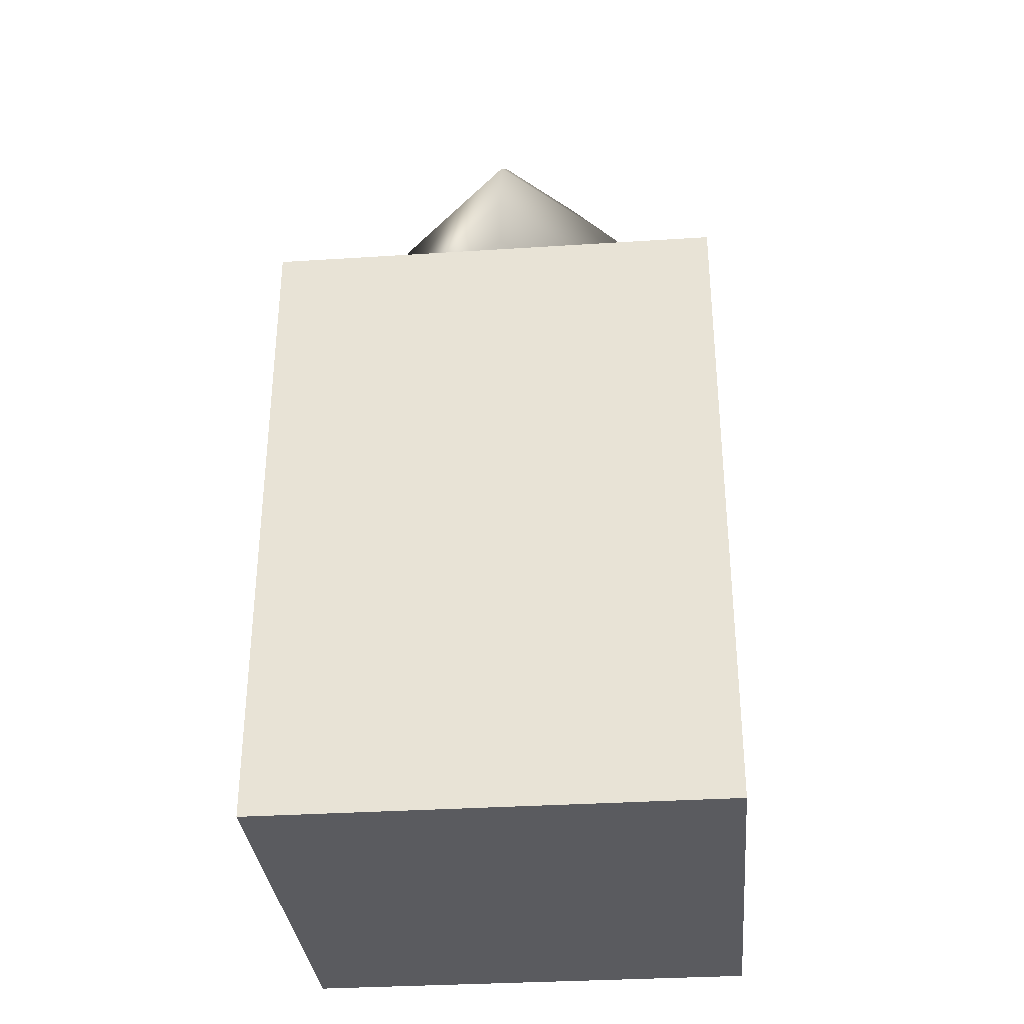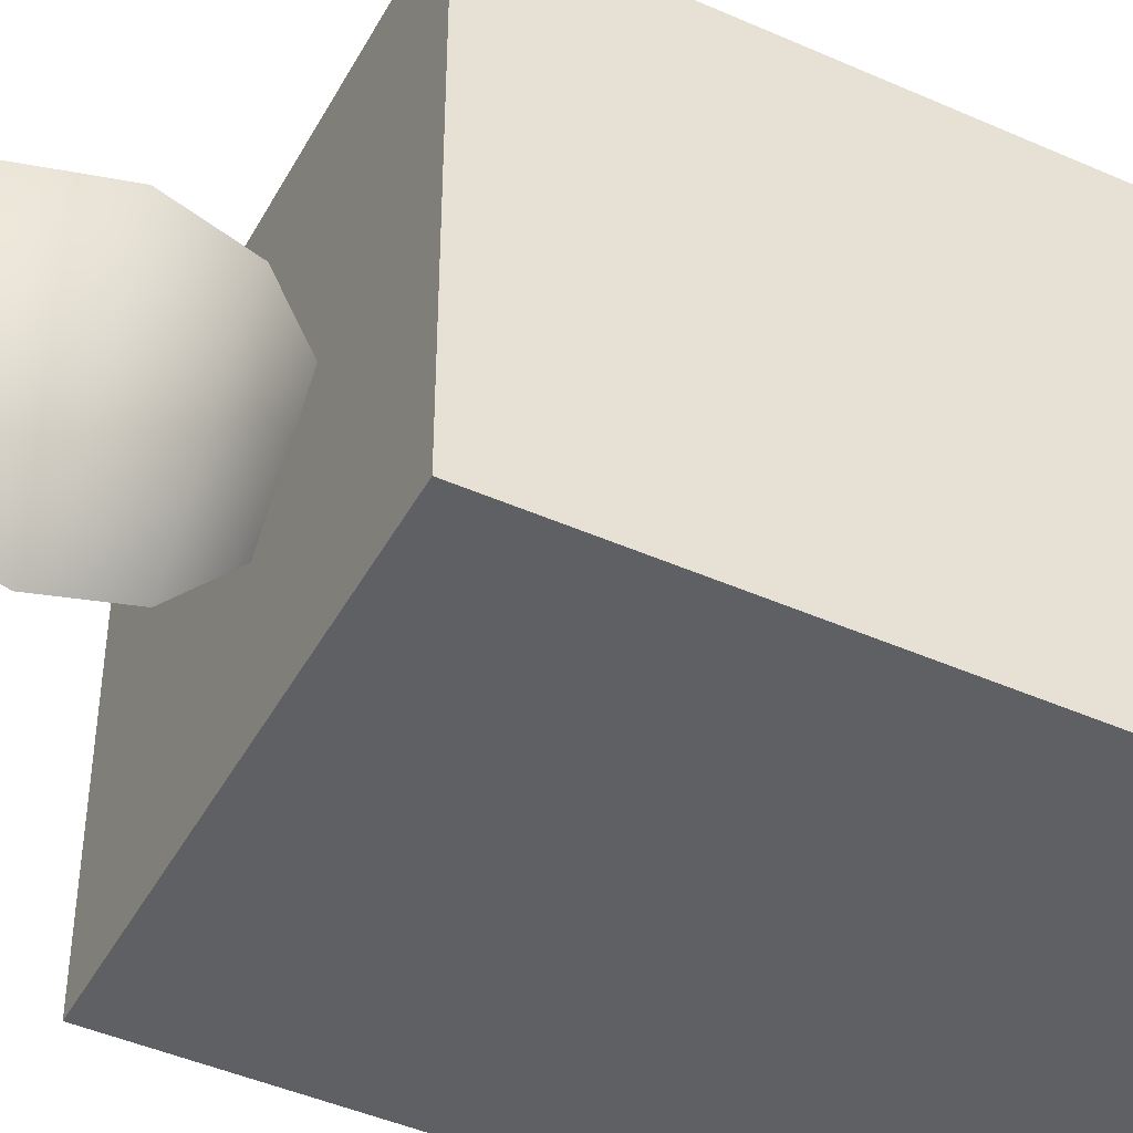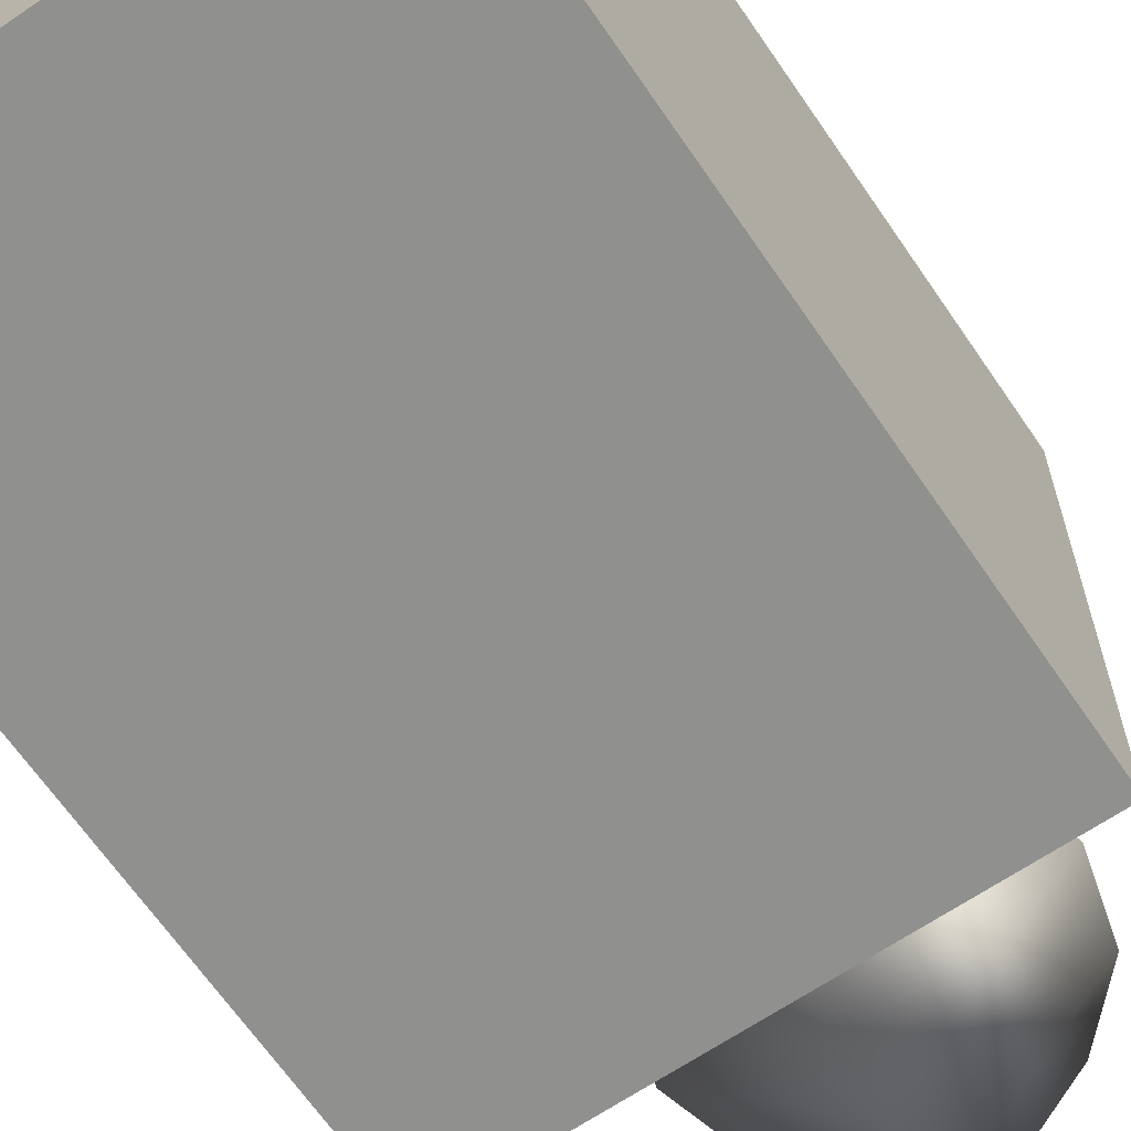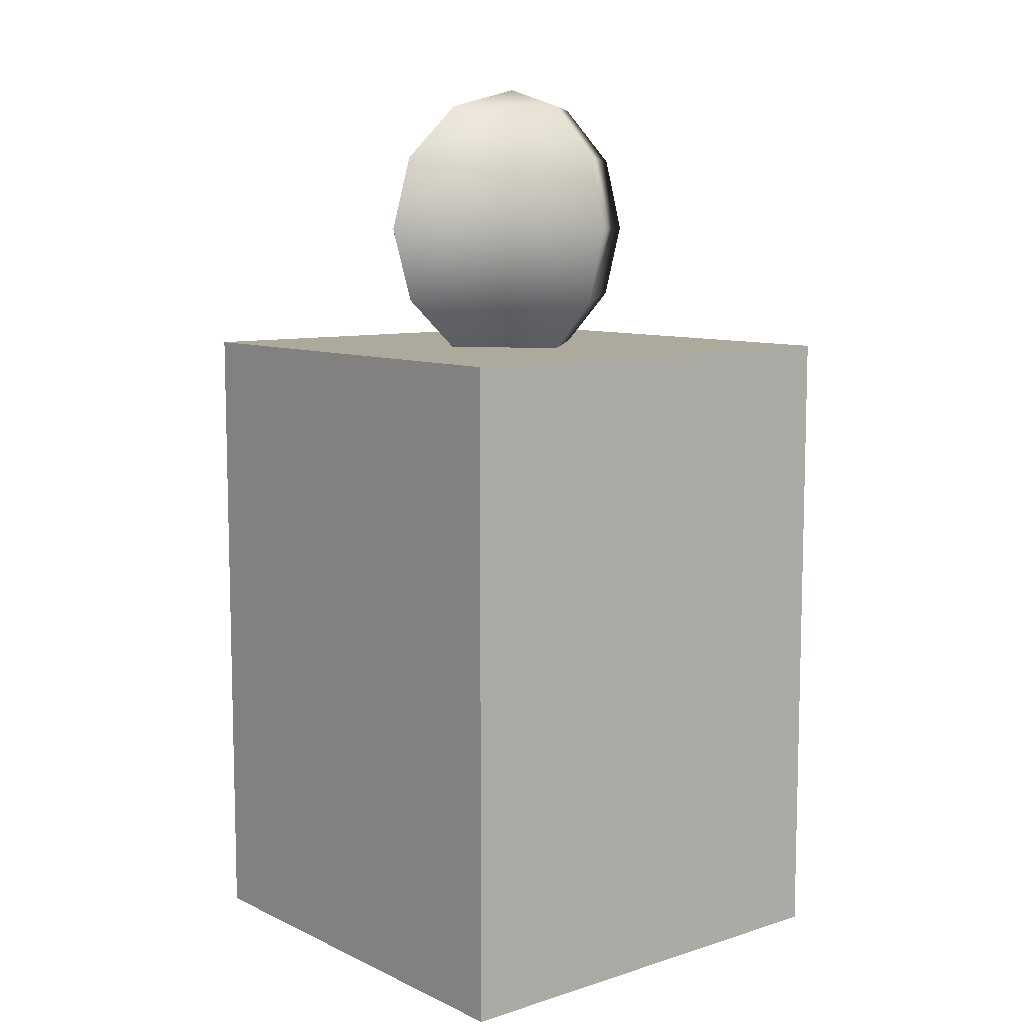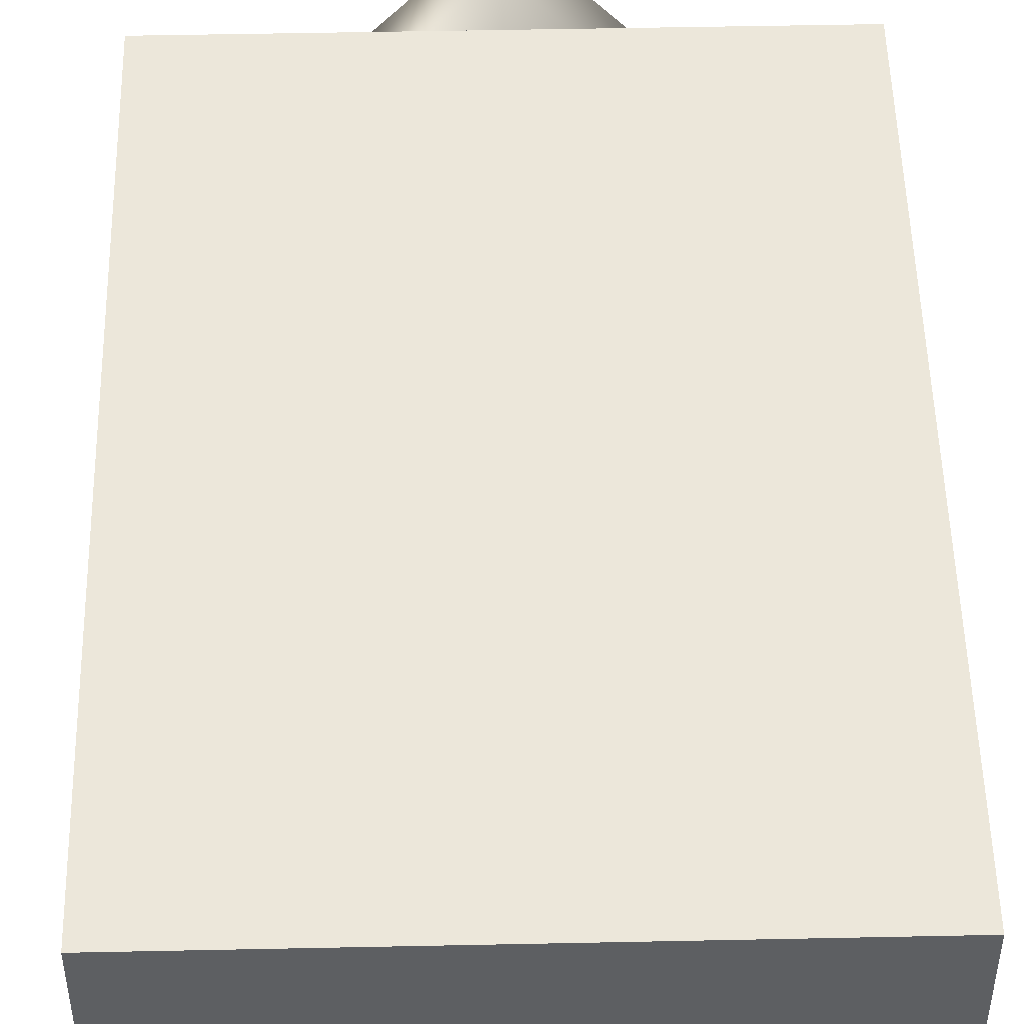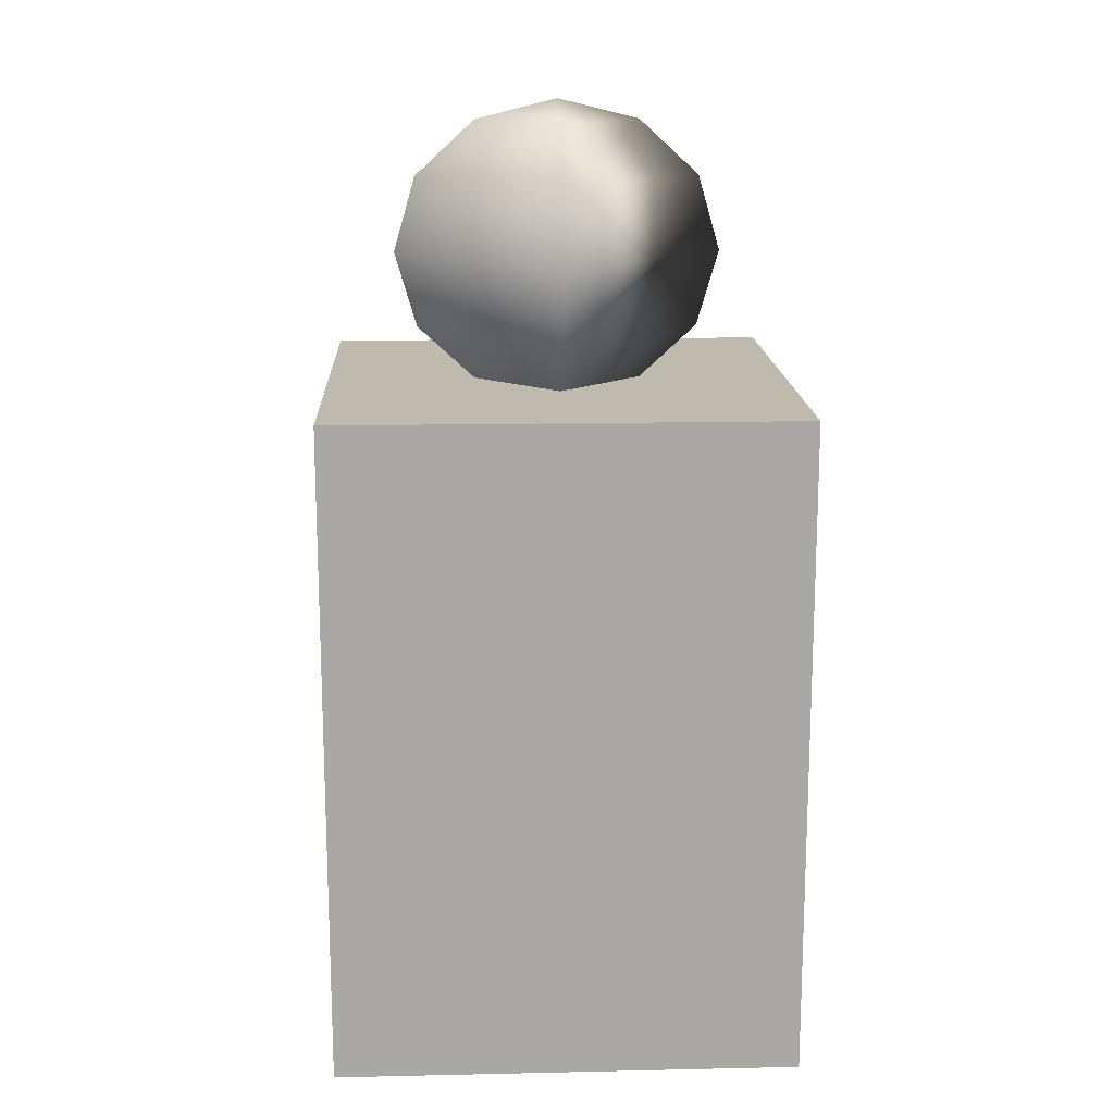
<metadata>
{"format":"obj","ext":"obj","renderer":"f3d","projection":"perspective","resolution":1024,"background":"white","views":[{"elev":-33.0,"azim":5.1,"up":"+Y"},{"elev":-44.9,"azim":-117.2,"up":"+Z"},{"elev":-65.5,"azim":34.3,"up":"+Z"},{"elev":8.8,"azim":-129.6,"up":"+Y"},{"elev":50.3,"azim":-1.3,"up":"+Z"},{"elev":15.4,"azim":87.4,"up":"+Y"}]}
</metadata>
<code>
g t066v001_l
v -0.5 1.421 -0.5
v 0.5 1.421 -0.5
v 0.5 1.421 0.5
v -0.5 1.421 0.5
v -0.0005987 1.416 -0.176
v -0.2805 1.535 0
v -0.1619 1.416 0
v -0.001038 1.535 -0.3049
v 0.1619 1.416 0
v -0.3238 1.697 0
v 0.2805 1.535 0
v -0.001199 1.697 -0.352
v -0.2805 1.858 0
v 0.3238 1.697 0
v -0.001038 1.858 -0.3049
v -0.1619 1.977 0
v 0.2805 1.858 0
v -0.0005987 1.977 -0.176
v 8.977e-07 2.02 5.315e-08
v 0.1619 1.977 0
v -0.2805 1.535 0
v 0.0005995 1.416 0.176
v -0.1619 1.416 0
v 0.001036 1.535 0.3049
v -0.3238 1.697 0
v 0.2805 1.535 0
v 0.1619 1.416 0
v 0.3238 1.697 0
v 0.001197 1.697 0.352
v -0.2805 1.858 0
v 0.2805 1.858 0
v 0.001036 1.858 0.3049
v -0.1619 1.977 0
v 0.1619 1.977 0
v 0.0005995 1.977 0.176
v 8.977e-07 2.02 5.315e-08
v -0.5 0 0.5
v 0.5 0 0.5
v 0.5 0 -0.5
v -0.5 0 -0.5
v -0.5 0 -0.5
v -0.5 1.421 -0.5
v -0.5 1.421 0.5
v -0.5 0 0.5
v 0.5 0 -0.5
v 0.5 1.421 -0.5
v -0.5 1.421 -0.5
v -0.5 0 -0.5
v 0.5 0 0.5
v 0.5 1.421 0.5
v 0.5 1.421 -0.5
v 0.5 0 -0.5
v -0.5 0 0.5
v -0.5 1.421 0.5
v 0.5 1.421 0.5
v 0.5 0 0.5
g t066v001_l_0
f 3 2 1
f 4 3 1
f 7 6 5
f 6 8 5
f 5 8 9
f 6 10 8
f 8 11 9
f 10 12 8
f 8 12 11
f 10 13 12
f 12 14 11
f 13 15 12
f 12 15 14
f 13 16 15
f 15 17 14
f 16 18 15
f 15 18 17
f 16 19 18
f 18 20 17
f 18 19 20
f 23 22 21
f 22 24 21
f 21 24 25
f 26 24 22
f 27 26 22
f 26 28 24
f 24 29 25
f 28 29 24
f 25 29 30
f 28 31 29
f 29 32 30
f 31 32 29
f 30 32 33
f 31 34 32
f 32 35 33
f 34 35 32
f 33 35 36
f 34 36 35
f 39 38 37
f 40 39 37
f 43 42 41
f 44 43 41
f 47 46 45
f 48 47 45
f 51 50 49
f 52 51 49
f 55 54 53
f 56 55 53

</code>
